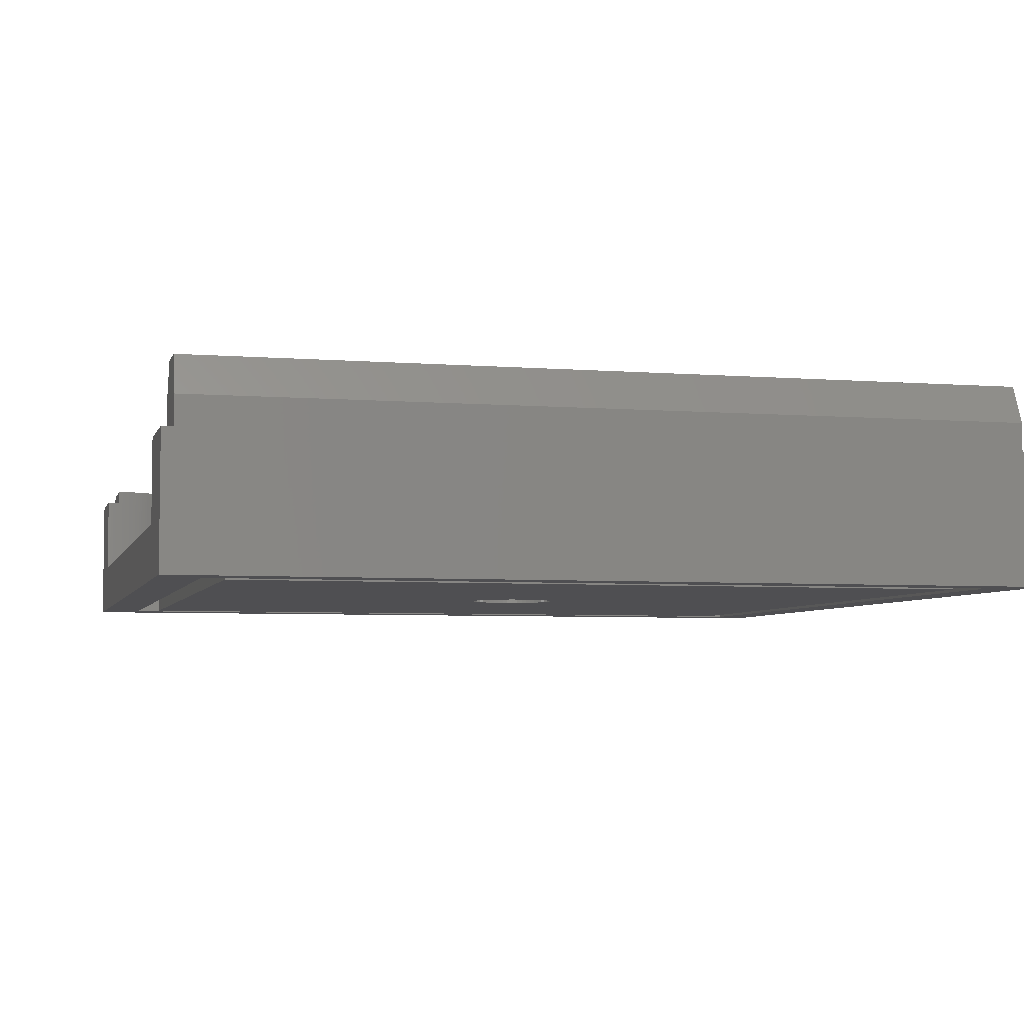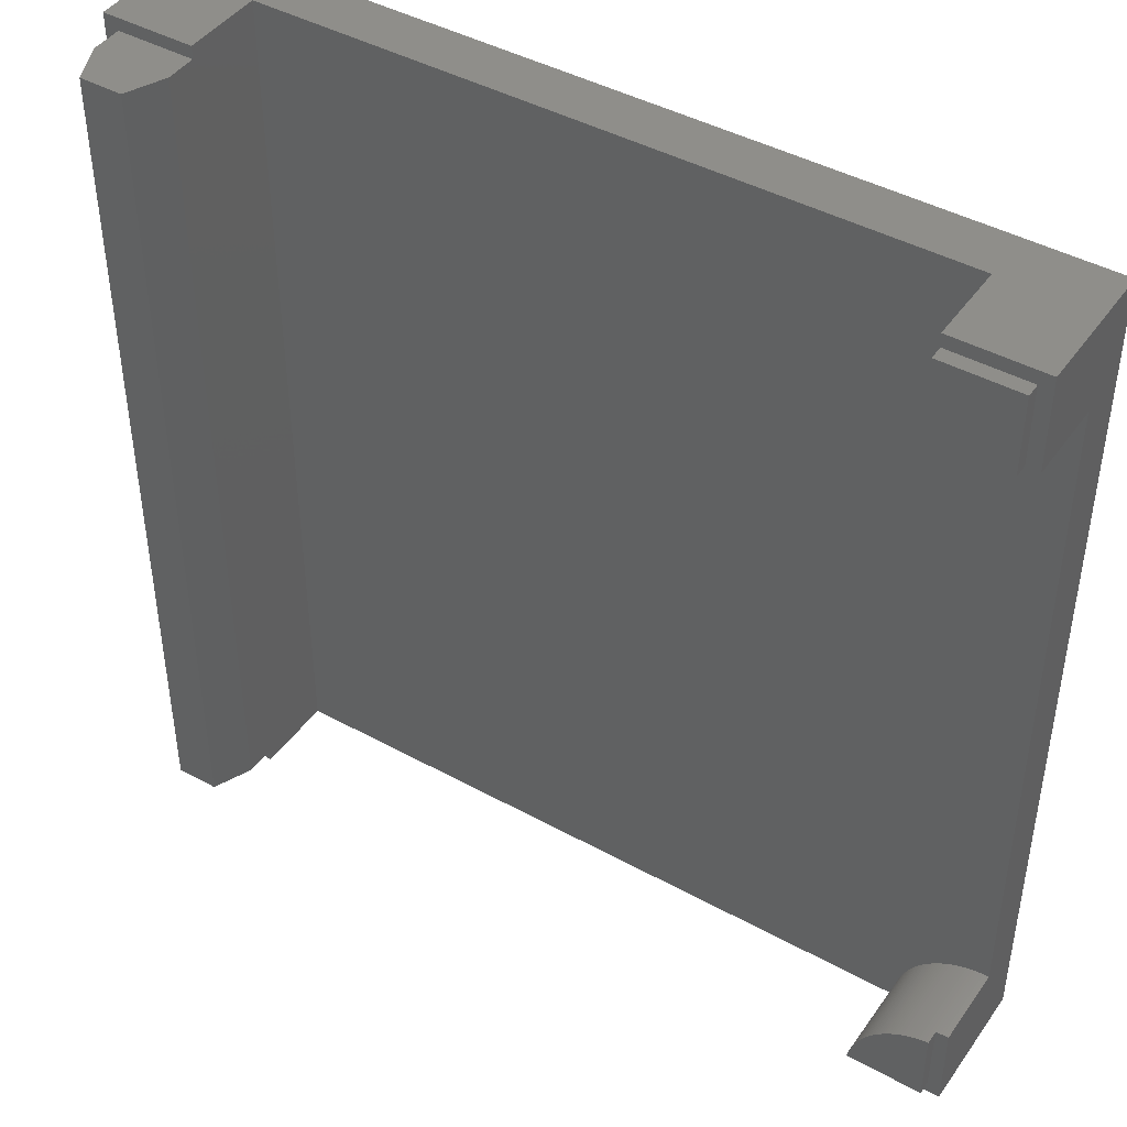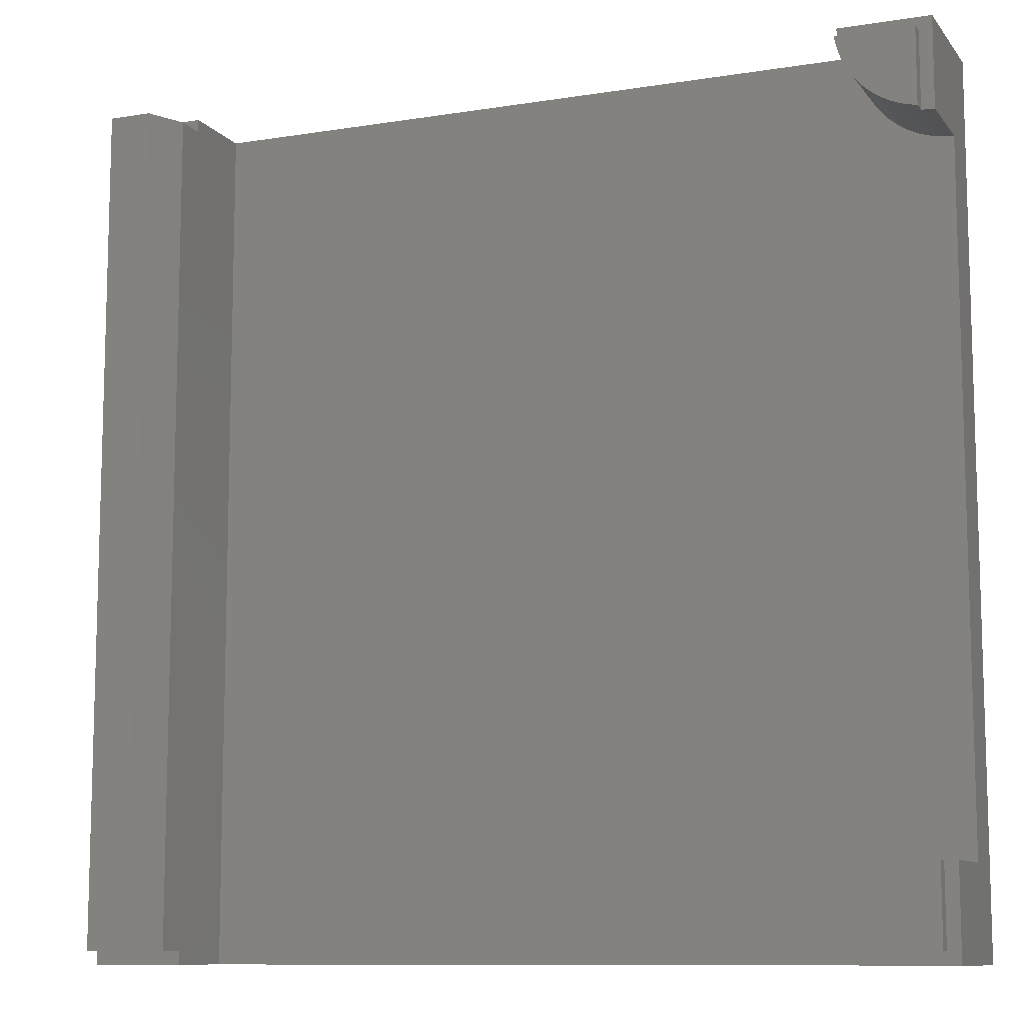
<metadata>
{"format":"stl","ext":"stl","renderer":"f3d","projection":"perspective","resolution":1024,"background":"white","views":[{"elev":-5.0,"azim":-104.2,"up":"+Z"},{"elev":43.9,"azim":32.8,"up":"+Y"},{"elev":-10.2,"azim":22.2,"up":"+Y"}]}
</metadata>
<code>
# stl→obj: 356 verts, 708 faces
v 0 0 0
v 0 0 7.7
v 0 50 0
v 0 50 7.7
v 5.36 0 3
v 50 0 0
v 5.36 0 7.7
v 50 0 7.7
v 44.74 0 7.7
v 44.74 0 3
v 47.6 47.6 0
v 47.6 2.4 0
v 50 50 0
v 2.4 47.6 0
v 2.4 2.4 0
v 44.75 50 3
v 5.36 50 3
v 44.75 50 7.7
v 50 50 7.7
v 5.36 50 7.7
v 0.84 49.26 7.7
v 5.36 0.74 7.7
v 0.84 0.74 7.7
v 5.36 49.26 7.7
v 46.78 45.85 3
v 44.74 0.1652 3
v 44.75 0.3303 3
v 44.78 0.6593 3
v 49.51 44.77 3
v 44.76 0.495 3
v 48.22 45.06 3
v 45.48 47.33 3
v 44.8 0.8228 3
v 50 44.75 3
v 44.83 0.9856 3
v 44.87 1.147 3
v 44.91 1.308 3
v 44.95 1.467 3
v 45 1.625 3
v 45.05 1.782 3
v 45.11 1.936 3
v 45.17 2.089 3
v 45.24 2.24 3
v 45.31 2.388 3
v 45.39 2.534 3
v 45.47 2.678 3
v 45.56 2.818 3
v 45.65 2.957 3
v 45.74 3.092 3
v 45.84 3.224 3
v 45.95 3.353 3
v 46.05 3.478 3
v 46.17 3.601 3
v 46.28 3.719 3
v 46.4 3.834 3
v 46.52 3.946 3
v 46.65 4.053 3
v 46.78 4.156 3
v 46.91 4.255 3
v 47.04 4.35 3
v 47.18 4.441 3
v 47.32 4.527 3
v 47.47 4.609 3
v 47.61 4.687 3
v 47.76 4.759 3
v 47.91 4.827 3
v 48.06 4.891 3
v 48.22 4.949 3
v 48.37 5.003 3
v 48.53 5.051 3
v 48.69 5.095 3
v 48.85 5.133 3
v 49.01 5.167 3
v 49.18 5.195 3
v 49.34 5.219 3
v 49.51 5.237 3
v 49.67 5.25 3
v 49.83 5.257 3
v 49.84 44.75 3
v 49.67 44.76 3
v 50 5.26 3
v 49.34 44.79 3
v 49.18 44.81 3
v 49.02 44.84 3
v 48.85 44.88 3
v 48.69 44.91 3
v 48.54 44.96 3
v 48.38 45.01 3
v 48.07 45.12 3
v 47.91 45.18 3
v 47.76 45.25 3
v 47.62 45.32 3
v 47.47 45.4 3
v 47.33 45.48 3
v 47.19 45.57 3
v 47.05 45.66 3
v 46.91 45.75 3
v 46.65 45.95 3
v 46.53 46.06 3
v 46.41 46.17 3
v 46.29 46.29 3
v 46.17 46.41 3
v 46.06 46.53 3
v 45.95 46.65 3
v 45.85 46.78 3
v 45.75 46.91 3
v 45.66 47.05 3
v 45.57 47.19 3
v 45.4 47.47 3
v 45.32 47.62 3
v 45.25 47.76 3
v 45.18 47.91 3
v 45.12 48.07 3
v 45.06 48.22 3
v 45.01 48.38 3
v 44.96 48.54 3
v 44.91 48.69 3
v 44.88 48.85 3
v 44.84 49.02 3
v 44.81 49.18 3
v 44.79 49.34 3
v 44.77 49.51 3
v 44.76 49.67 3
v 44.75 49.84 3
v 44.74 0.1652 7.7
v 50 5.26 7.7
v 49.83 5.257 7.7
v 49.51 5.237 7.7
v 49.67 5.25 7.7
v 49.34 5.219 7.7
v 49.25 5.206 7.7
v 49.25 0.75 7.7
v 44.79 0.75 7.7
v 44.78 0.6593 7.7
v 44.76 0.495 7.7
v 44.75 0.3303 7.7
v 50 44.75 7.7
v 2.4 47.6 2.2
v 2.4 2.4 2.2
v 47.6 47.6 2.2
v 47.6 2.4 2.2
v 44.75 49.84 7.7
v 44.76 49.67 7.7
v 44.77 49.51 7.7
v 44.8 49.25 7.7
v 44.79 49.34 7.7
v 49.25 49.25 7.7
v 49.34 44.79 7.7
v 49.25 44.8 7.7
v 49.51 44.77 7.7
v 49.67 44.76 7.7
v 49.84 44.75 7.7
v 0.84 0.74 9.51
v 0.84 49.26 9.51
v 5.36 49.26 9.51
v 4.34 0.74 11.76
v 5.36 0.74 9.51
v 1.84 0.74 11.76
v 44.81 49.18 8.51
v 44.8 49.25 8.51
v 44.84 49.02 8.51
v 44.88 48.85 8.51
v 44.91 48.69 8.51
v 44.96 48.54 8.51
v 45.01 48.38 8.51
v 45.06 48.22 8.51
v 45.12 48.07 8.51
v 45.18 47.91 8.51
v 45.25 47.76 8.51
v 45.32 47.62 8.51
v 45.4 47.47 8.51
v 45.48 47.33 8.51
v 45.57 47.19 8.51
v 45.66 47.05 8.51
v 45.75 46.91 8.51
v 45.85 46.78 8.51
v 45.95 46.65 8.51
v 46.06 46.53 8.51
v 46.17 46.41 8.51
v 46.29 46.29 8.51
v 46.41 46.17 8.51
v 46.53 46.06 8.51
v 46.65 45.95 8.51
v 46.78 45.85 8.51
v 46.91 45.75 8.51
v 47.05 45.66 8.51
v 47.19 45.57 8.51
v 47.33 45.48 8.51
v 47.47 45.4 8.51
v 47.62 45.32 8.51
v 47.76 45.25 8.51
v 47.91 45.18 8.51
v 48.07 45.12 8.51
v 48.22 45.06 8.51
v 48.38 45.01 8.51
v 48.54 44.96 8.51
v 48.69 44.91 8.51
v 48.85 44.88 8.51
v 49.02 44.84 8.51
v 49.18 44.81 8.51
v 49.25 44.8 8.51
v 49.18 5.195 8.51
v 49.25 5.206 8.51
v 49.01 5.167 8.51
v 48.85 5.133 8.51
v 48.69 5.095 8.51
v 48.53 5.051 8.51
v 48.37 5.003 8.51
v 48.22 4.949 8.51
v 48.06 4.891 8.51
v 47.91 4.827 8.51
v 47.76 4.759 8.51
v 47.61 4.687 8.51
v 47.47 4.609 8.51
v 47.32 4.527 8.51
v 47.18 4.441 8.51
v 47.04 4.35 8.51
v 46.91 4.255 8.51
v 46.78 4.156 8.51
v 46.65 4.053 8.51
v 46.52 3.946 8.51
v 46.4 3.834 8.51
v 46.28 3.719 8.51
v 46.17 3.601 8.51
v 46.05 3.478 8.51
v 45.95 3.353 8.51
v 45.84 3.224 8.51
v 45.74 3.092 8.51
v 45.65 2.957 8.51
v 45.56 2.818 8.51
v 45.47 2.678 8.51
v 45.39 2.534 8.51
v 45.31 2.388 8.51
v 45.24 2.24 8.51
v 45.17 2.089 8.51
v 45.11 1.936 8.51
v 45.05 1.782 8.51
v 45 1.625 8.51
v 44.95 1.467 8.51
v 44.91 1.308 8.51
v 44.87 1.147 8.51
v 44.83 0.9856 8.51
v 44.8 0.8228 8.51
v 44.79 0.75 8.51
v 49.25 0.75 8.51
v 3.8 3.8 2.2
v 46.2 3.8 2.2
v 46.2 46.2 2.2
v 3.8 46.2 2.2
v 49.25 49.25 8.51
v 1.84 49.24 11.76
v 4.34 49.24 11.76
v 3.8 3.8 0
v 3.8 46.2 0
v 46.2 3.8 0
v 46.2 46.2 0
v 26.61 26.95 0
v 22.47 25 0
v 22.95 26.49 0
v 23.15 26.73 0
v 22.49 24.68 0
v 22.55 24.37 0
v 22.65 24.07 0
v 22.78 23.78 0
v 22.95 23.51 0
v 23.15 23.27 0
v 23.39 23.05 0
v 23.92 22.71 0
v 23.64 22.86 0
v 24.22 22.59 0
v 24.53 22.51 0
v 24.84 22.47 0
v 25.16 22.47 0
v 25.47 22.51 0
v 26.85 23.27 0
v 26.61 23.05 0
v 22.55 25.63 0
v 22.65 25.93 0
v 25.78 22.59 0
v 26.08 22.71 0
v 22.78 26.22 0
v 26.36 22.86 0
v 26.36 27.14 0
v 23.39 26.95 0
v 27.05 23.51 0
v 23.64 27.14 0
v 27.22 23.78 0
v 23.92 27.29 0
v 27.35 24.07 0
v 27.45 24.37 0
v 24.22 27.41 0
v 27.51 24.68 0
v 24.53 27.49 0
v 27.53 25 0
v 24.84 27.53 0
v 27.51 25.32 0
v 25.16 27.53 0
v 27.45 25.63 0
v 25.47 27.49 0
v 27.35 25.93 0
v 25.78 27.41 0
v 27.22 26.22 0
v 26.08 27.29 0
v 27.05 26.49 0
v 26.85 26.73 0
v 22.49 25.32 0
v 22.49 25.32 1.788
v 22.47 25 1.788
v 22.49 24.68 1.788
v 22.55 25.63 1.788
v 22.65 25.93 1.788
v 22.78 26.22 1.788
v 22.95 26.49 1.788
v 23.15 26.73 1.788
v 23.39 26.95 1.788
v 23.64 27.14 1.788
v 23.92 27.29 1.788
v 24.22 27.41 1.788
v 24.53 27.49 1.788
v 24.84 27.53 1.788
v 25.16 27.53 1.788
v 25.47 27.49 1.788
v 25.78 27.41 1.788
v 26.08 27.29 1.788
v 26.36 27.14 1.788
v 26.61 26.95 1.788
v 26.85 26.73 1.788
v 27.05 26.49 1.788
v 27.22 26.22 1.788
v 27.35 25.93 1.788
v 27.45 25.63 1.788
v 27.51 25.32 1.788
v 27.53 25 1.788
v 27.51 24.68 1.788
v 27.45 24.37 1.788
v 27.35 24.07 1.788
v 27.22 23.78 1.788
v 27.05 23.51 1.788
v 26.85 23.27 1.788
v 26.61 23.05 1.788
v 26.36 22.86 1.788
v 26.08 22.71 1.788
v 25.78 22.59 1.788
v 25.47 22.51 1.788
v 25.16 22.47 1.788
v 24.84 22.47 1.788
v 24.53 22.51 1.788
v 24.22 22.59 1.788
v 23.92 22.71 1.788
v 23.64 22.86 1.788
v 23.39 23.05 1.788
v 23.15 23.27 1.788
v 22.95 23.51 1.788
v 22.78 23.78 1.788
v 22.65 24.07 1.788
v 22.55 24.37 1.788
f 1 2 3
f 3 2 4
f 5 1 6
f 5 7 2
f 8 9 6
f 9 10 6
f 2 1 5
f 10 5 6
f 11 6 12
f 11 3 13
f 1 3 14
f 1 14 15
f 1 15 6
f 15 12 6
f 6 11 13
f 14 3 11
f 16 13 17
f 3 4 17
f 3 17 13
f 13 16 18
f 13 18 19
f 17 4 20
f 21 20 4
f 22 23 7
f 24 20 21
f 7 20 24
f 7 24 22
f 2 23 4
f 2 7 23
f 23 21 4
f 17 20 7
f 5 17 7
f 25 26 27
f 28 29 30
f 30 31 27
f 10 26 32
f 33 34 28
f 35 34 33
f 36 34 35
f 37 34 36
f 38 34 37
f 39 34 38
f 40 34 39
f 41 34 40
f 42 34 41
f 43 34 42
f 44 34 43
f 45 34 44
f 46 34 45
f 47 34 46
f 48 34 47
f 49 34 48
f 50 34 49
f 51 34 50
f 52 34 51
f 53 34 52
f 54 34 53
f 55 34 54
f 56 34 55
f 57 34 56
f 58 34 57
f 59 34 58
f 60 34 59
f 61 34 60
f 62 34 61
f 63 34 62
f 64 34 63
f 65 34 64
f 66 34 65
f 67 34 66
f 68 34 67
f 69 34 68
f 70 34 69
f 71 34 70
f 72 34 71
f 73 34 72
f 74 34 73
f 75 34 74
f 76 34 75
f 77 34 76
f 78 34 77
f 79 80 28
f 81 34 78
f 34 79 28
f 80 29 28
f 82 83 30
f 83 84 30
f 29 82 30
f 84 85 30
f 85 86 30
f 86 87 30
f 87 88 30
f 88 31 30
f 89 90 27
f 90 91 27
f 31 89 27
f 91 92 27
f 92 93 27
f 93 94 27
f 94 95 27
f 95 96 27
f 96 97 27
f 97 25 27
f 98 99 26
f 99 100 26
f 25 98 26
f 100 101 26
f 101 102 26
f 102 103 26
f 103 104 26
f 104 105 26
f 105 106 26
f 106 107 26
f 107 108 26
f 108 32 26
f 109 110 10
f 110 111 10
f 32 109 10
f 111 112 10
f 112 113 10
f 113 114 10
f 114 115 10
f 115 116 10
f 116 117 10
f 117 118 10
f 118 119 10
f 119 120 10
f 120 121 10
f 121 122 10
f 122 123 10
f 123 124 10
f 124 16 10
f 16 17 10
f 17 5 10
f 10 9 26
f 26 9 125
f 8 126 127
f 128 8 129
f 129 8 127
f 130 8 128
f 131 8 130
f 132 8 131
f 133 8 132
f 134 8 133
f 135 8 134
f 136 8 135
f 125 8 136
f 9 8 125
f 81 6 13
f 81 126 8
f 19 137 13
f 137 34 13
f 8 6 81
f 34 81 13
f 14 138 139
f 15 14 139
f 11 140 138
f 14 11 138
f 140 11 141
f 141 11 12
f 141 12 139
f 139 12 15
f 142 143 144
f 145 142 146
f 146 142 144
f 147 142 145
f 19 142 147
f 148 147 149
f 150 147 148
f 151 147 150
f 152 147 151
f 137 147 152
f 19 147 137
f 18 142 19
f 16 124 18
f 18 124 142
f 23 153 21
f 21 153 154
f 21 154 24
f 24 154 155
f 153 23 22
f 156 153 157
f 157 153 22
f 158 153 156
f 157 22 24
f 155 157 24
f 124 123 142
f 142 123 143
f 123 122 143
f 143 122 144
f 122 121 144
f 144 121 146
f 121 120 146
f 145 120 159
f 146 120 145
f 145 159 160
f 120 119 159
f 159 119 161
f 119 118 161
f 161 118 162
f 118 117 162
f 162 117 163
f 117 116 163
f 163 116 164
f 116 115 164
f 164 115 165
f 115 114 165
f 165 114 166
f 114 113 166
f 166 113 167
f 113 112 167
f 167 112 168
f 112 111 168
f 168 111 169
f 111 110 169
f 169 110 170
f 110 109 170
f 170 109 171
f 109 32 171
f 171 32 172
f 32 108 172
f 172 108 173
f 108 107 173
f 173 107 174
f 107 106 174
f 174 106 175
f 106 105 175
f 175 105 176
f 105 104 176
f 176 104 177
f 104 103 177
f 177 103 178
f 103 102 178
f 178 102 179
f 102 101 179
f 179 101 180
f 180 101 100
f 181 180 100
f 181 100 99
f 182 181 99
f 182 99 98
f 183 182 98
f 183 98 25
f 184 183 25
f 184 25 97
f 185 184 97
f 185 97 96
f 186 185 96
f 186 96 95
f 187 186 95
f 187 95 94
f 188 187 94
f 188 94 93
f 189 188 93
f 189 93 92
f 190 189 92
f 190 92 91
f 191 190 91
f 191 91 90
f 192 191 90
f 192 90 89
f 193 192 89
f 193 89 31
f 194 193 31
f 194 31 88
f 195 194 88
f 195 88 87
f 196 195 87
f 196 87 86
f 197 196 86
f 197 86 85
f 198 197 85
f 198 85 84
f 199 198 84
f 199 84 83
f 200 199 83
f 200 83 82
f 149 200 82
f 148 149 82
f 149 201 200
f 148 82 29
f 150 148 29
f 150 29 80
f 151 150 80
f 151 80 79
f 152 151 79
f 152 79 34
f 137 152 34
f 78 127 81
f 81 127 126
f 77 129 78
f 78 129 127
f 76 128 77
f 77 128 129
f 75 130 76
f 76 130 128
f 74 202 75
f 131 202 203
f 75 202 131
f 130 75 131
f 73 204 74
f 74 204 202
f 72 205 73
f 73 205 204
f 71 206 72
f 72 206 205
f 70 207 71
f 71 207 206
f 69 208 70
f 70 208 207
f 68 209 69
f 69 209 208
f 67 210 68
f 68 210 209
f 66 211 67
f 67 211 210
f 65 212 66
f 66 212 211
f 64 213 65
f 65 213 212
f 63 214 64
f 64 214 213
f 62 215 63
f 63 215 214
f 61 216 62
f 62 216 215
f 60 217 61
f 61 217 216
f 59 218 60
f 60 218 217
f 58 219 59
f 59 219 218
f 57 220 58
f 58 220 219
f 56 221 57
f 57 221 220
f 55 222 56
f 56 222 221
f 54 223 55
f 55 223 222
f 53 224 54
f 54 224 223
f 52 225 53
f 53 225 224
f 51 226 52
f 52 226 225
f 50 227 51
f 51 227 226
f 49 228 50
f 50 228 227
f 48 229 49
f 49 229 228
f 47 230 48
f 48 230 229
f 46 231 47
f 47 231 230
f 45 232 46
f 46 232 231
f 44 233 45
f 45 233 232
f 43 234 44
f 44 234 233
f 42 235 43
f 43 235 234
f 41 236 42
f 42 236 235
f 40 237 41
f 41 237 236
f 39 238 40
f 40 238 237
f 38 239 39
f 39 239 238
f 37 240 38
f 38 240 239
f 36 241 37
f 37 241 240
f 35 242 36
f 36 242 241
f 33 243 35
f 35 243 242
f 28 134 33
f 33 134 133
f 33 133 244
f 33 244 243
f 30 135 28
f 28 135 134
f 27 136 30
f 30 136 135
f 26 125 27
f 27 125 136
f 132 245 244
f 133 132 244
f 131 203 245
f 132 131 245
f 246 141 139
f 247 141 246
f 138 246 139
f 140 141 247
f 140 247 248
f 140 248 138
f 248 249 138
f 246 138 249
f 147 250 201
f 149 147 201
f 250 147 160
f 160 147 145
f 154 251 155
f 155 251 252
f 153 158 154
f 154 158 251
f 252 156 157
f 155 252 157
f 251 158 156
f 252 251 156
f 250 160 159
f 162 250 161
f 161 250 159
f 163 250 162
f 164 250 163
f 165 250 164
f 166 250 165
f 167 250 166
f 168 250 167
f 169 250 168
f 170 250 169
f 171 250 170
f 172 250 171
f 173 250 172
f 174 250 173
f 175 250 174
f 176 250 175
f 177 250 176
f 178 250 177
f 179 250 178
f 180 250 179
f 181 250 180
f 182 250 181
f 183 250 182
f 184 250 183
f 185 250 184
f 186 250 185
f 187 250 186
f 188 250 187
f 189 250 188
f 190 250 189
f 191 250 190
f 192 250 191
f 193 250 192
f 194 250 193
f 195 250 194
f 196 250 195
f 197 250 196
f 198 250 197
f 199 250 198
f 200 250 199
f 201 250 200
f 243 244 245
f 202 243 203
f 203 243 245
f 204 243 202
f 205 243 204
f 206 243 205
f 207 243 206
f 208 243 207
f 209 243 208
f 210 243 209
f 211 243 210
f 212 243 211
f 213 243 212
f 214 243 213
f 215 243 214
f 216 243 215
f 217 243 216
f 218 243 217
f 219 243 218
f 220 243 219
f 221 243 220
f 222 243 221
f 223 243 222
f 224 243 223
f 225 243 224
f 226 243 225
f 227 243 226
f 228 243 227
f 229 243 228
f 230 243 229
f 231 243 230
f 232 243 231
f 233 243 232
f 234 243 233
f 235 243 234
f 236 243 235
f 237 243 236
f 238 243 237
f 239 243 238
f 240 243 239
f 241 243 240
f 242 243 241
f 253 246 254
f 254 246 249
f 246 253 255
f 247 246 255
f 254 249 256
f 256 249 248
f 247 255 256
f 248 247 256
f 257 254 256
f 253 254 258
f 259 254 260
f 253 258 261
f 253 261 262
f 253 262 263
f 253 263 264
f 253 264 265
f 253 265 266
f 253 266 267
f 253 267 255
f 268 255 269
f 270 255 268
f 271 255 270
f 272 255 271
f 273 255 272
f 274 255 273
f 275 255 276
f 277 254 278
f 274 279 255
f 279 280 255
f 278 254 281
f 280 282 255
f 281 254 259
f 282 276 255
f 283 254 257
f 255 275 256
f 260 254 284
f 275 285 256
f 284 254 286
f 285 287 256
f 286 254 288
f 287 289 256
f 289 290 256
f 288 254 291
f 290 292 256
f 291 254 293
f 292 294 256
f 293 254 295
f 294 296 256
f 295 254 297
f 296 298 256
f 297 254 299
f 298 300 256
f 299 254 301
f 300 302 256
f 301 254 303
f 302 304 256
f 303 254 283
f 304 305 256
f 305 257 256
f 306 254 277
f 258 254 306
f 269 255 267
f 306 307 308
f 258 306 308
f 308 309 261
f 258 308 261
f 277 310 307
f 306 277 307
f 278 311 310
f 277 278 310
f 281 312 311
f 278 281 311
f 259 313 312
f 281 259 312
f 260 314 313
f 259 260 313
f 284 315 314
f 260 284 314
f 286 316 315
f 284 286 315
f 288 317 316
f 286 288 316
f 291 318 317
f 288 291 317
f 293 319 318
f 291 293 318
f 295 320 319
f 293 295 319
f 297 321 320
f 295 297 320
f 299 322 321
f 297 299 321
f 301 323 322
f 299 301 322
f 303 324 323
f 301 303 323
f 283 325 324
f 303 283 324
f 257 326 325
f 283 257 325
f 305 327 326
f 257 305 326
f 328 327 304
f 304 327 305
f 329 328 302
f 302 328 304
f 330 329 300
f 300 329 302
f 331 330 298
f 298 330 300
f 332 331 296
f 296 331 298
f 333 332 294
f 294 332 296
f 333 294 334
f 334 294 292
f 334 292 335
f 335 292 290
f 335 290 336
f 336 290 289
f 336 289 337
f 337 289 287
f 337 287 338
f 338 287 285
f 338 285 339
f 339 285 275
f 339 275 340
f 340 275 276
f 340 276 341
f 341 276 282
f 341 282 342
f 342 282 280
f 342 280 343
f 343 280 279
f 343 279 344
f 344 279 274
f 344 274 345
f 345 274 273
f 345 273 346
f 346 273 272
f 346 272 347
f 347 272 271
f 347 271 348
f 348 271 270
f 348 270 349
f 349 270 268
f 349 268 350
f 350 268 269
f 350 269 351
f 351 269 267
f 351 267 352
f 352 267 266
f 353 352 266
f 265 353 266
f 354 353 265
f 264 354 265
f 355 354 264
f 263 355 264
f 356 355 263
f 262 356 263
f 309 356 262
f 261 309 262
f 310 311 307
f 307 311 312
f 307 312 313
f 307 313 314
f 307 314 315
f 307 315 316
f 307 316 317
f 307 317 318
f 307 318 319
f 307 319 320
f 307 320 321
f 307 321 322
f 307 322 323
f 307 323 324
f 307 324 325
f 307 325 326
f 307 326 327
f 307 327 328
f 307 328 329
f 307 329 330
f 307 330 331
f 307 331 332
f 307 332 333
f 307 333 334
f 307 334 335
f 307 335 336
f 307 336 337
f 307 337 338
f 307 338 339
f 307 339 340
f 307 340 341
f 307 341 342
f 307 342 343
f 307 343 344
f 307 344 345
f 307 345 346
f 307 346 347
f 307 347 348
f 307 348 349
f 307 349 350
f 307 350 351
f 307 351 352
f 307 352 353
f 307 353 354
f 307 354 355
f 307 355 356
f 307 356 309
f 307 309 308

</code>
